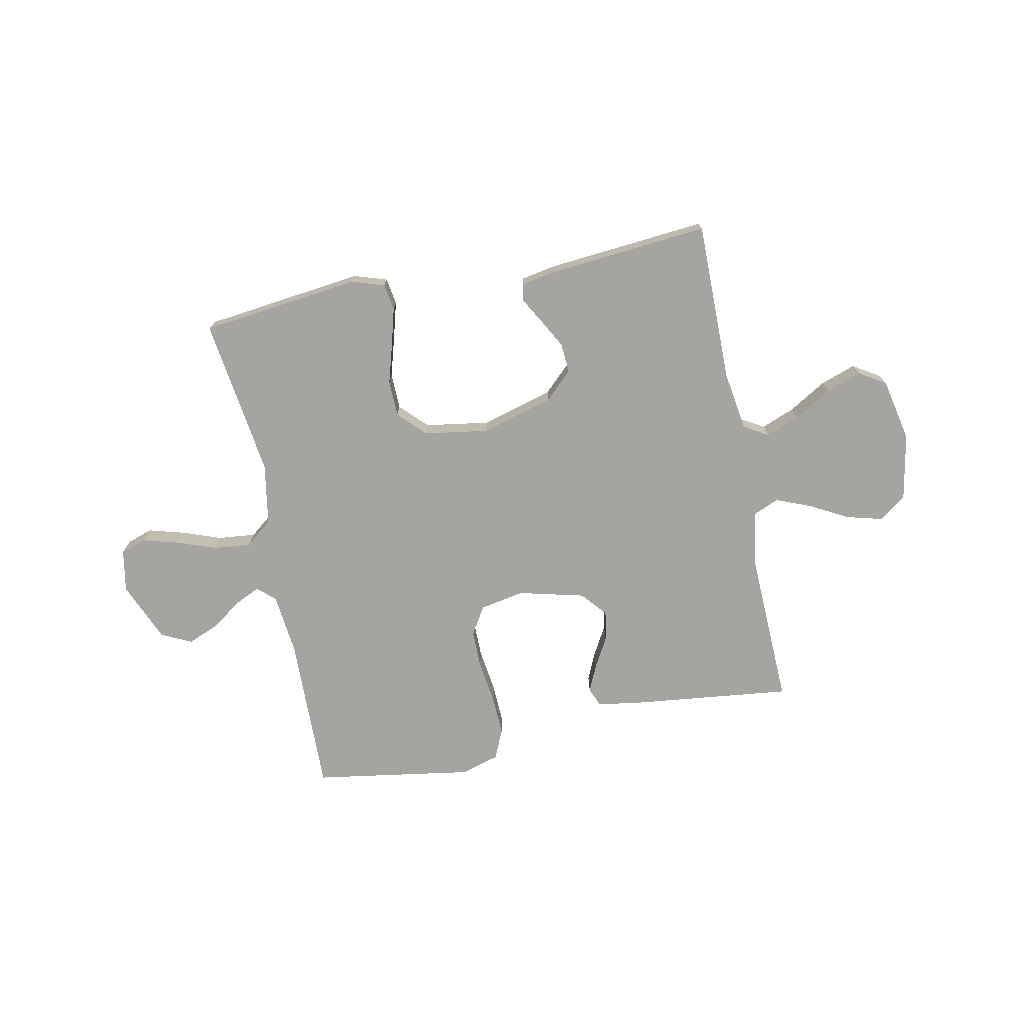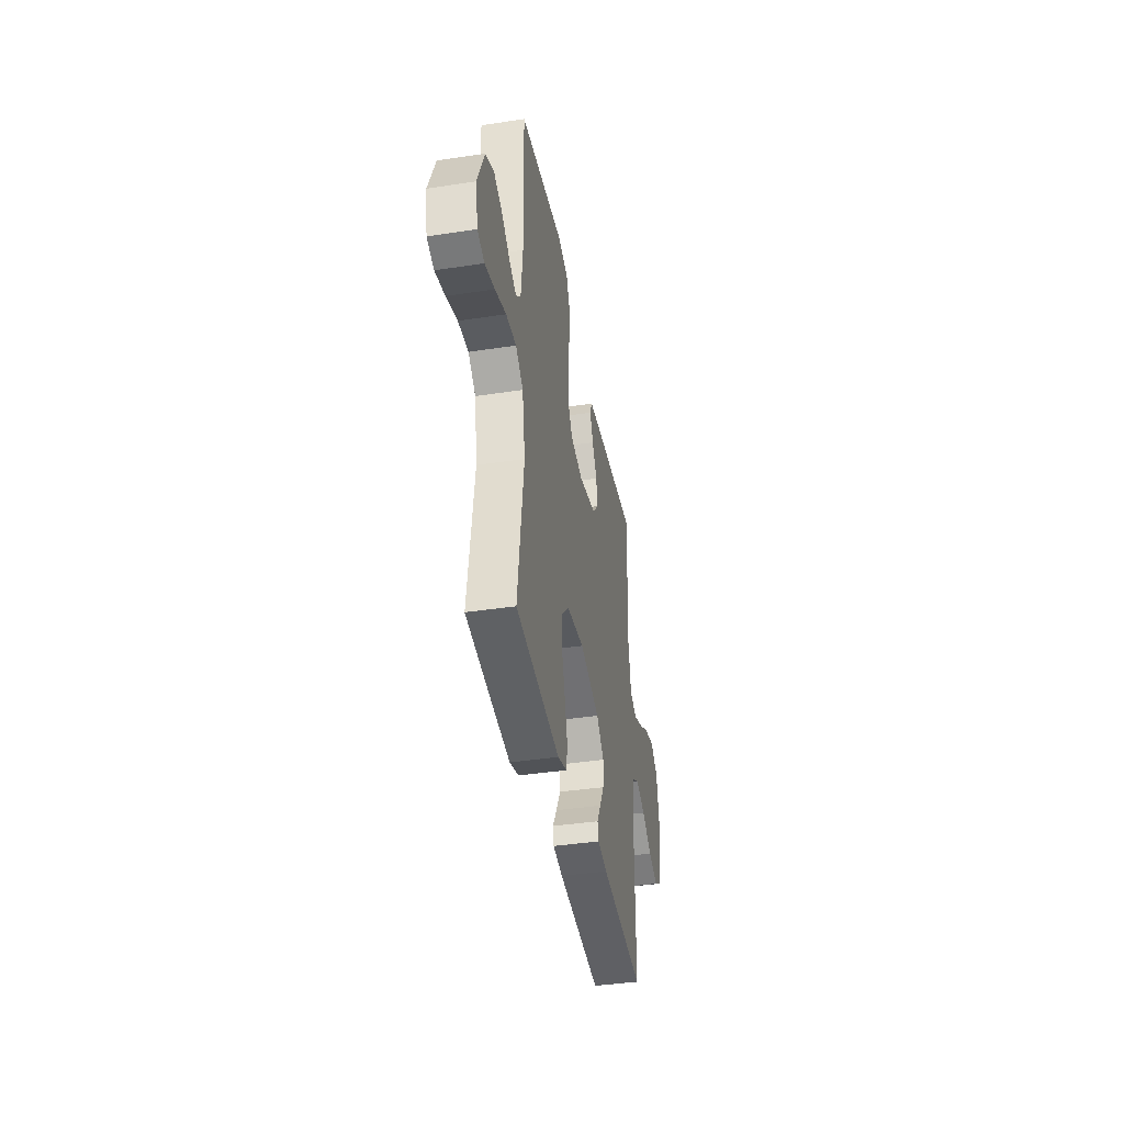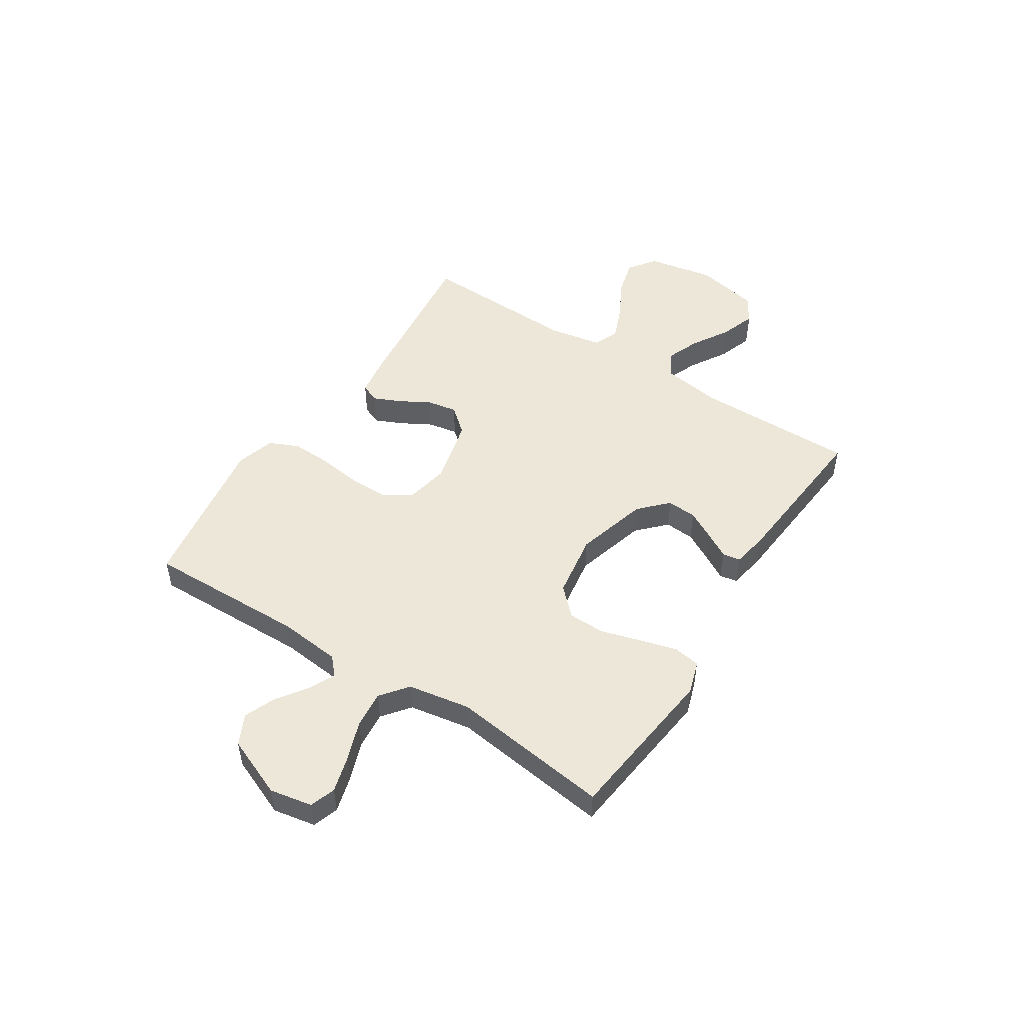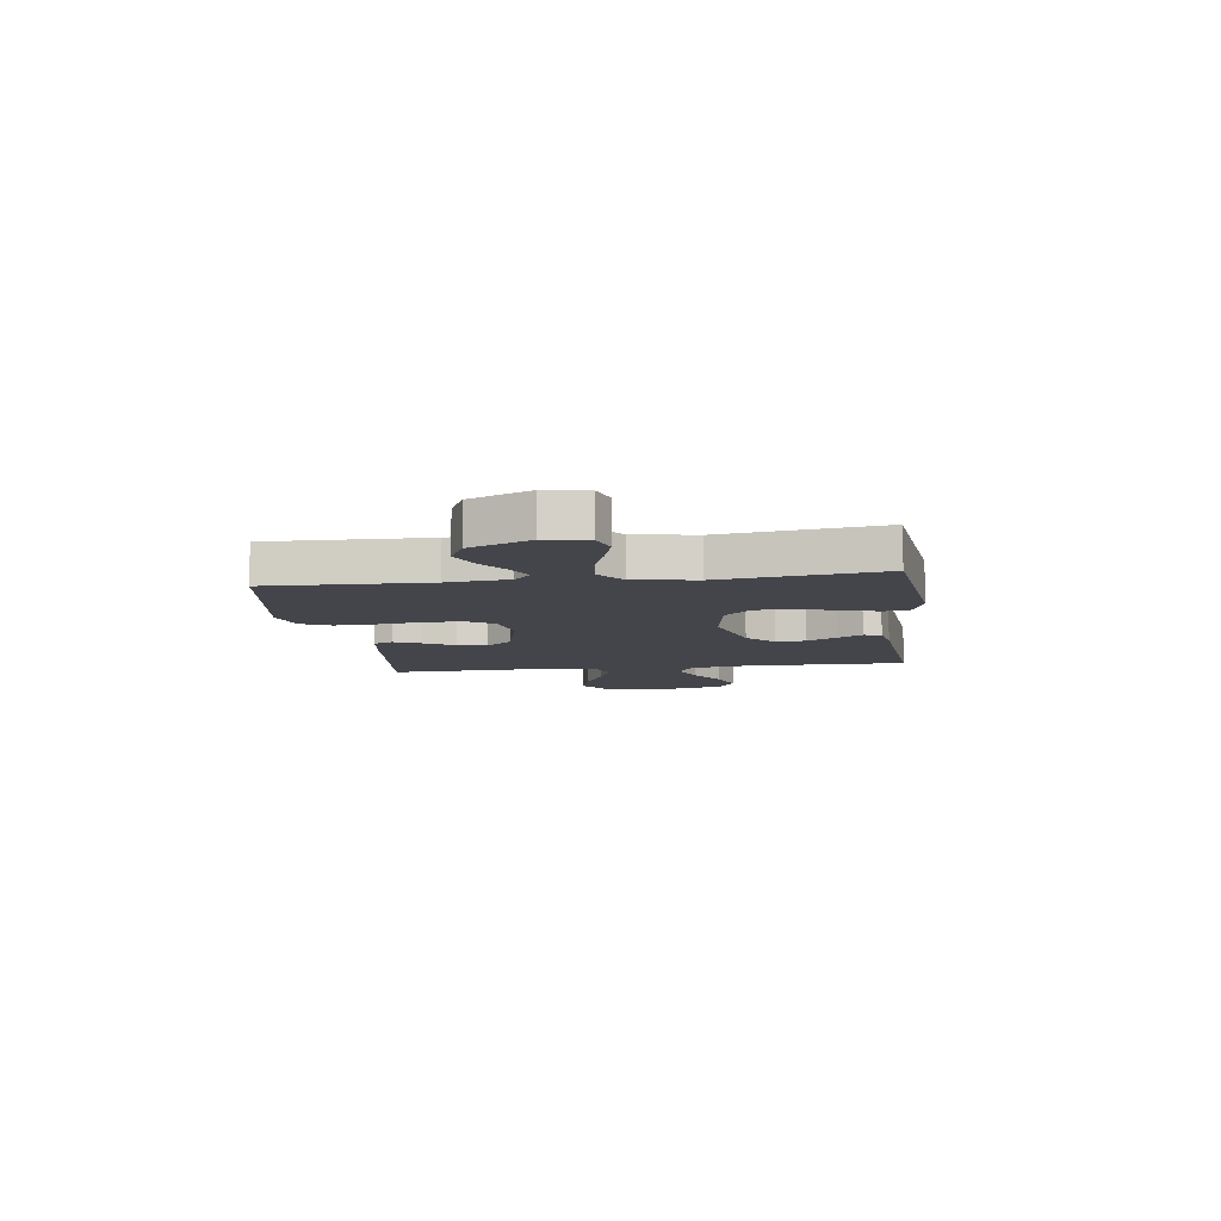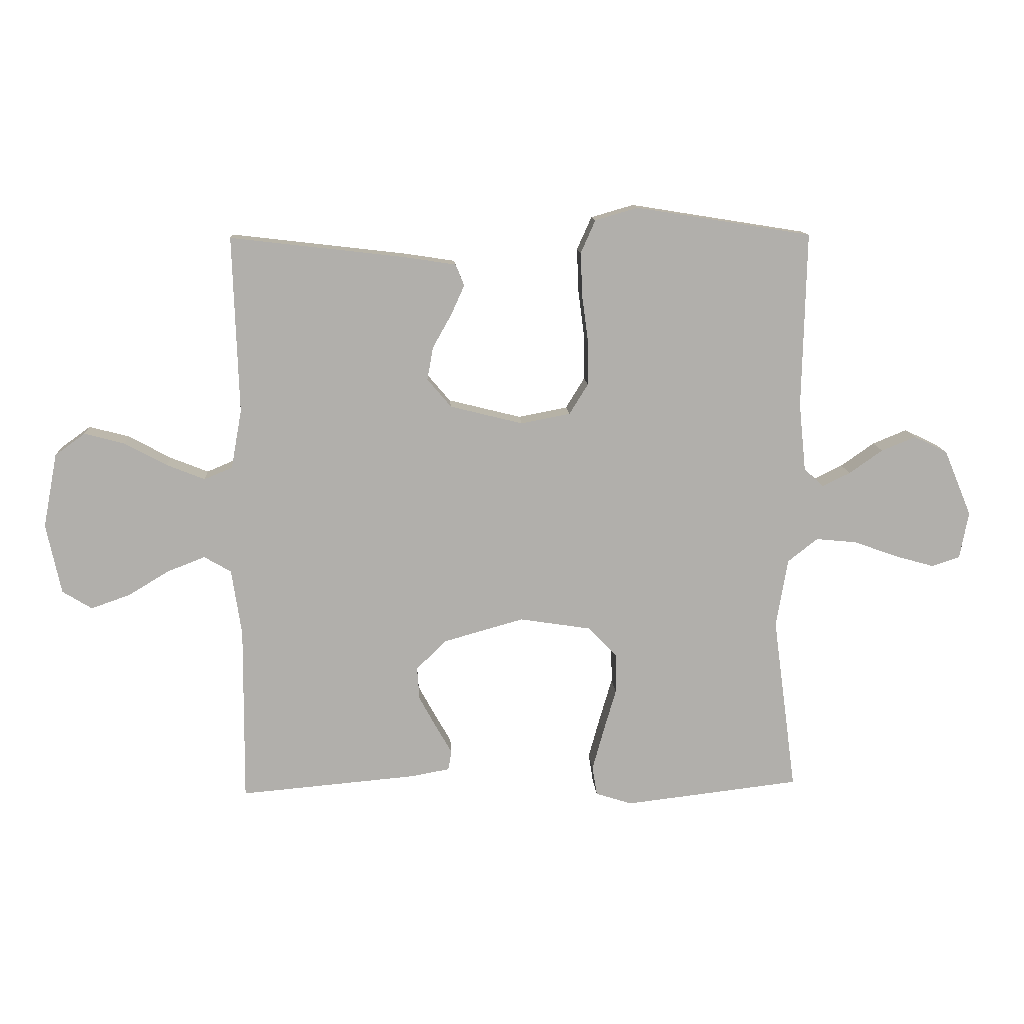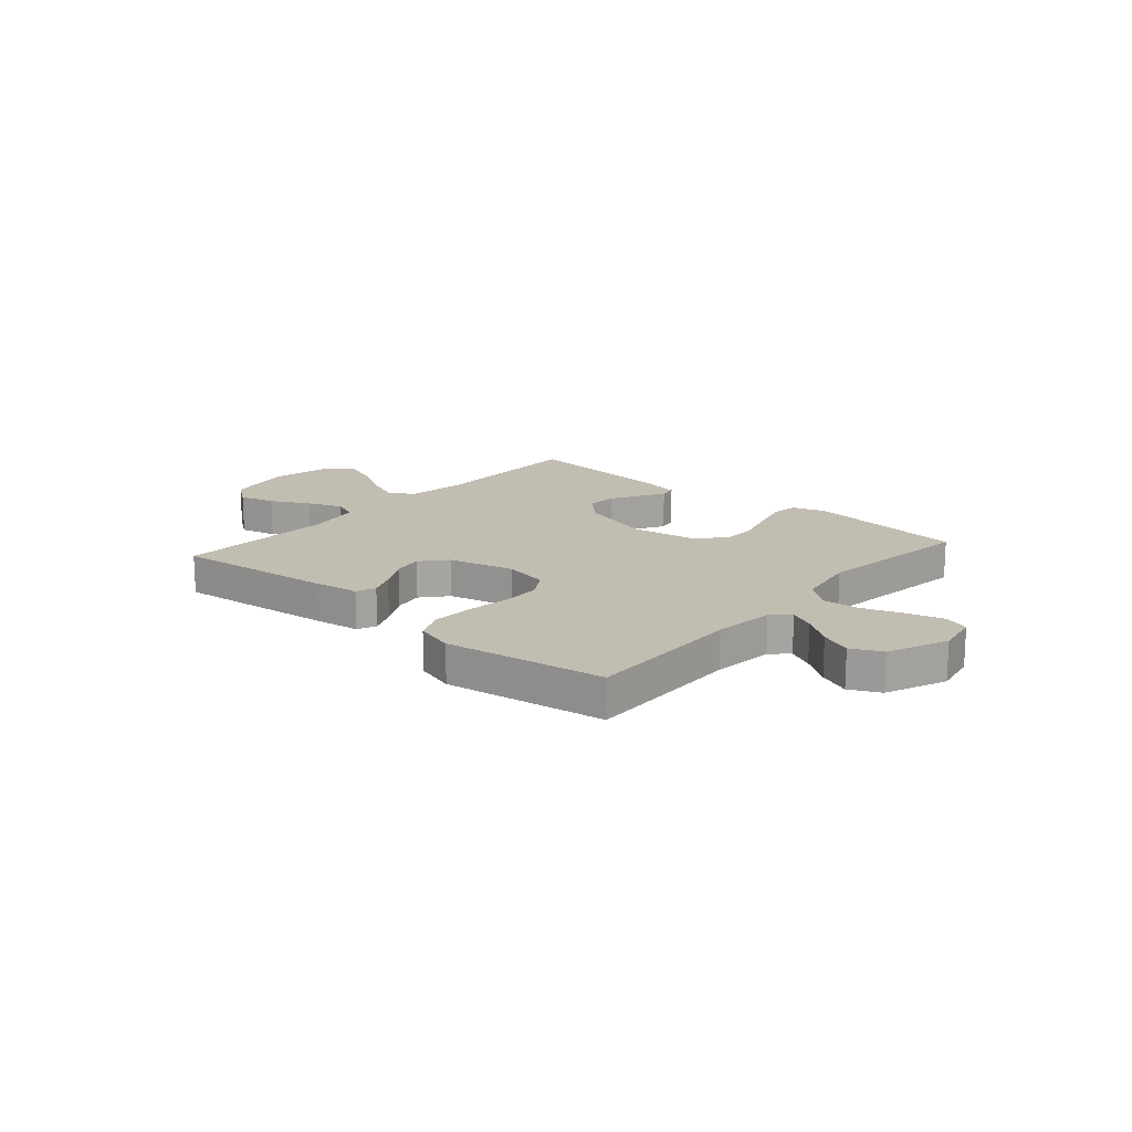
<metadata>
{"format":"obj","ext":"obj","renderer":"f3d","projection":"perspective","resolution":1024,"background":"white","views":[{"elev":-73.5,"azim":-168.5,"up":"+Y"},{"elev":-40.0,"azim":100.6,"up":"+Z"},{"elev":49.8,"azim":122.8,"up":"+Y"},{"elev":-9.3,"azim":97.6,"up":"+Y"},{"elev":12.1,"azim":-3.6,"up":"+Z"},{"elev":16.8,"azim":41.2,"up":"+Y"}]}
</metadata>
<code>
v 0.5 0.07 -0.5
v 0.2 0.07 -0.535
v 0.138 0.07 -0.515
v 0.13 0.07 -0.465
v 0.149 0.07 -0.396
v 0.171 0.07 -0.321
v 0.17 0.07 -0.252
v 0.121 0.07 -0.202
v 0 0.07 -0.183
v -0.136 0.07 -0.221
v -0.188 0.07 -0.271
v -0.184 0.07 -0.327
v -0.154 0.07 -0.382
v -0.127 0.07 -0.429
v -0.133 0.07 -0.462
v -0.2 0.07 -0.474
v -0.5 0.07 -0.5
v -0.498 0.07 -0.2
v -0.515 0.07 -0.087
v -0.561 0.07 -0.06
v -0.625 0.07 -0.085
v -0.695 0.07 -0.127
v -0.761 0.07 -0.15
v -0.811 0.07 -0.119
v -0.836 0.07 0
v -0.812 0.07 0.126
v -0.761 0.07 0.163
v -0.693 0.07 0.145
v -0.621 0.07 0.106
v -0.556 0.07 0.08
v -0.508 0.07 0.1
v -0.49 0.07 0.2
v -0.5 0.07 0.5
v -0.2 0.07 0.465
v -0.115 0.07 0.452
v -0.1 0.07 0.416
v -0.123 0.07 0.365
v -0.155 0.07 0.308
v -0.165 0.07 0.252
v -0.124 0.07 0.204
v 0 0.07 0.173
v 0.084 0.07 0.189
v 0.116 0.07 0.241
v 0.116 0.07 0.314
v 0.105 0.07 0.396
v 0.102 0.07 0.471
v 0.127 0.07 0.527
v 0.2 0.07 0.548
v 0.5 0.07 0.5
v 0.493 0.07 0.2
v 0.505 0.07 0.084
v 0.538 0.07 0.054
v 0.586 0.07 0.077
v 0.643 0.07 0.117
v 0.702 0.07 0.141
v 0.759 0.07 0.113
v 0.806 0.07 0
v 0.791 0.07 -0.08
v 0.743 0.07 -0.096
v 0.676 0.07 -0.077
v 0.601 0.07 -0.05
v 0.531 0.07 -0.043
v 0.48 0.07 -0.083
v 0.46 0.07 -0.2
v 0.5 0 -0.5
v 0.2 0 -0.535
v 0.138 0 -0.515
v 0.13 0 -0.465
v 0.149 0 -0.396
v 0.171 0 -0.321
v 0.17 0 -0.252
v 0.121 0 -0.202
v 0 0 -0.183
v -0.136 0 -0.221
v -0.188 0 -0.271
v -0.184 0 -0.327
v -0.154 0 -0.382
v -0.127 0 -0.429
v -0.133 0 -0.462
v -0.2 0 -0.474
v -0.5 0 -0.5
v -0.498 0 -0.2
v -0.515 0 -0.087
v -0.561 0 -0.06
v -0.625 0 -0.085
v -0.695 0 -0.127
v -0.761 0 -0.15
v -0.811 0 -0.119
v -0.836 0 0
v -0.812 0 0.126
v -0.761 0 0.163
v -0.693 0 0.145
v -0.621 0 0.106
v -0.556 0 0.08
v -0.508 0 0.1
v -0.49 0 0.2
v -0.5 0 0.5
v -0.2 0 0.465
v -0.115 0 0.452
v -0.1 0 0.416
v -0.123 0 0.365
v -0.155 0 0.308
v -0.165 0 0.252
v -0.124 0 0.204
v 0 0 0.173
v 0.084 0 0.189
v 0.116 0 0.241
v 0.116 0 0.314
v 0.105 0 0.396
v 0.102 0 0.471
v 0.127 0 0.527
v 0.2 0 0.548
v 0.5 0 0.5
v 0.493 0 0.2
v 0.505 0 0.084
v 0.538 0 0.054
v 0.586 0 0.077
v 0.643 0 0.117
v 0.702 0 0.141
v 0.759 0 0.113
v 0.806 0 0
v 0.791 0 -0.08
v 0.743 0 -0.096
v 0.676 0 -0.077
v 0.601 0 -0.05
v 0.531 0 -0.043
v 0.48 0 -0.083
v 0.46 0 -0.2
f 58 59 60 61
f 56 57 58 61
f 56 61 62
f 53 54 55 56
f 52 53 56 62
f 51 52 62 63
f 47 48 49 50
f 44 45 46 47
f 43 44 47 50
f 42 43 50 51
f 35 36 37 38
f 33 34 35 38
f 32 33 38 39
f 31 32 39 40
f 26 27 28 29
f 26 29 30
f 25 26 30
f 24 25 30
f 21 22 23 24
f 20 21 24 30
f 19 20 30 31
f 15 16 17 18
f 13 14 15 18
f 12 13 18 19
f 11 12 19 31
f 3 4 5 6
f 1 2 3 6
f 64 1 6 7
f 63 64 7 8
f 41 42 51 63
f 41 63 8 9
f 40 41 9 10
f 10 11 31 40
f 125 124 123 122
f 125 122 121 120
f 126 125 120
f 120 119 118 117
f 126 120 117 116
f 127 126 116 115
f 114 113 112 111
f 111 110 109 108
f 114 111 108 107
f 115 114 107 106
f 102 101 100 99
f 102 99 98 97
f 103 102 97 96
f 104 103 96 95
f 93 92 91 90
f 94 93 90
f 94 90 89
f 94 89 88
f 88 87 86 85
f 94 88 85 84
f 95 94 84 83
f 82 81 80 79
f 82 79 78 77
f 83 82 77 76
f 95 83 76 75
f 70 69 68 67
f 70 67 66 65
f 71 70 65 128
f 72 71 128 127
f 127 115 106 105
f 73 72 127 105
f 74 73 105 104
f 104 95 75 74
f 1 65 66 2
f 2 66 67 3
f 3 67 68 4
f 4 68 69 5
f 5 69 70 6
f 6 70 71 7
f 7 71 72 8
f 8 72 73 9
f 9 73 74 10
f 10 74 75 11
f 11 75 76 12
f 12 76 77 13
f 13 77 78 14
f 14 78 79 15
f 15 79 80 16
f 16 80 81 17
f 17 81 82 18
f 18 82 83 19
f 19 83 84 20
f 20 84 85 21
f 21 85 86 22
f 22 86 87 23
f 23 87 88 24
f 24 88 89 25
f 25 89 90 26
f 26 90 91 27
f 27 91 92 28
f 28 92 93 29
f 29 93 94 30
f 30 94 95 31
f 31 95 96 32
f 32 96 97 33
f 33 97 98 34
f 34 98 99 35
f 35 99 100 36
f 36 100 101 37
f 37 101 102 38
f 38 102 103 39
f 39 103 104 40
f 40 104 105 41
f 41 105 106 42
f 42 106 107 43
f 43 107 108 44
f 44 108 109 45
f 45 109 110 46
f 46 110 111 47
f 47 111 112 48
f 48 112 113 49
f 49 113 114 50
f 50 114 115 51
f 51 115 116 52
f 52 116 117 53
f 53 117 118 54
f 54 118 119 55
f 55 119 120 56
f 56 120 121 57
f 57 121 122 58
f 58 122 123 59
f 59 123 124 60
f 60 124 125 61
f 61 125 126 62
f 62 126 127 63
f 63 127 128 64
f 64 128 65 1

</code>
